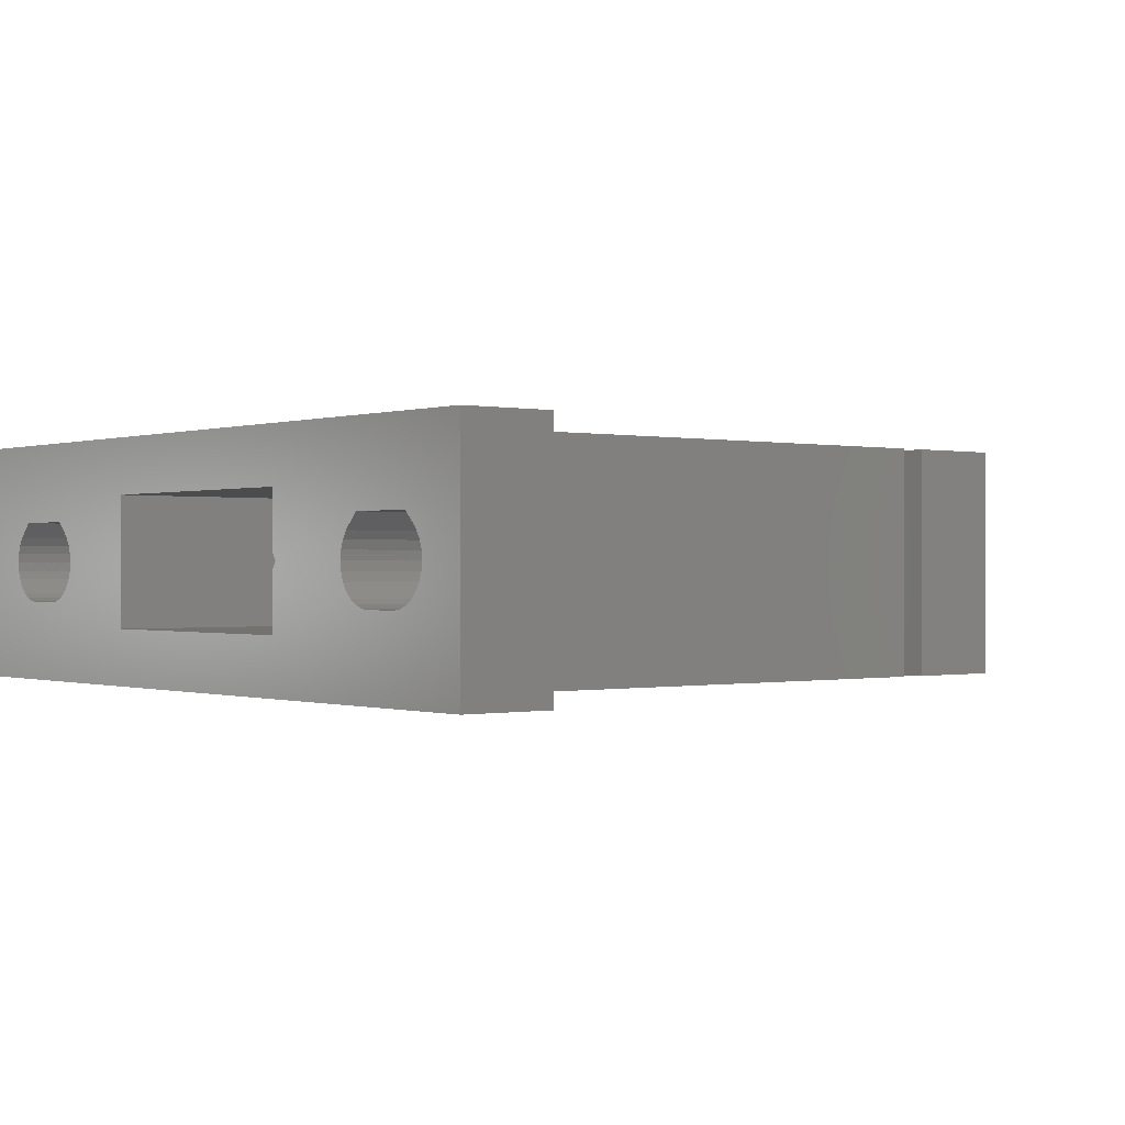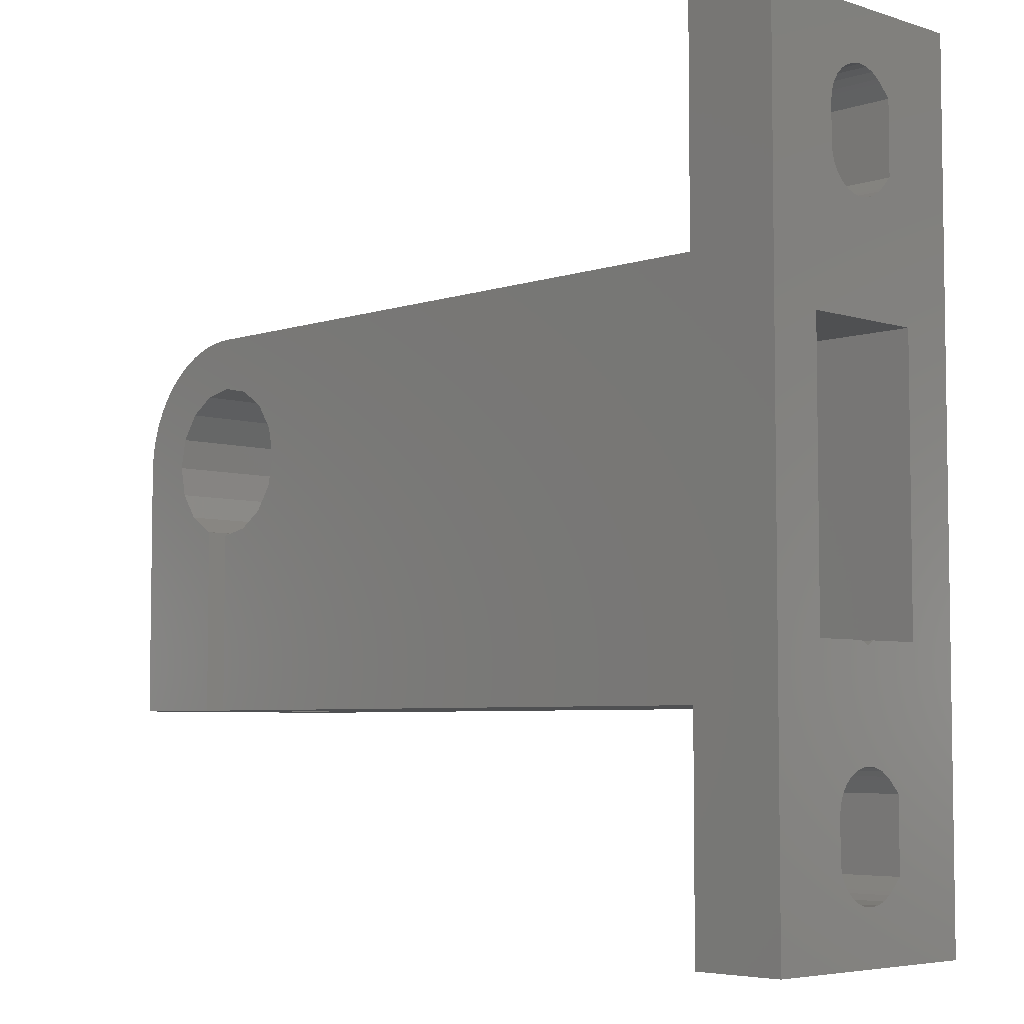
<metadata>
{"format":"stl","ext":"stl","renderer":"f3d","projection":"perspective","resolution":1024,"background":"white","views":[{"elev":-0.2,"azim":-38.7,"up":"+Z"},{"elev":-5.3,"azim":-134.3,"up":"+Y"}]}
</metadata>
<code>
# stl→obj: 370 verts, 760 faces
v -1.294e-31 -11.25 6.5
v 1.923e-16 -11 6.067
v 2.887e-15 -26 4.996e-15
v 32.99 -11 6.933
v 36 -11.25 6.5
v -1.554e-15 -11 10
v -1.554e-15 4 10
v 32.99 -11 10
v -1.923e-16 -11 6.933
v 7.638e-16 -17.63 4.78
v -2.176e-16 -16.86 6.99
v -4.241e-16 -17.02 7.455
v -6.093e-16 -17.28 7.872
v -6.91e-16 -17.44 8.056
v -9.77e-16 -18.09 8.7
v 2.176e-16 -16.86 6.01
v 6.434e-31 -16.8 6.5
v 4.241e-16 -17.02 5.545
v 6.093e-16 -17.28 5.128
v -9.77e-16 11.09 8.7
v 1.554e-15 4 3
v 32.99 4 10
v -1.701e-31 16.2 6.5
v 2.176e-16 16.14 6.01
v 5 16.2 6.5
v 2.887e-15 19 -4.996e-15
v 5 16.14 6.99
v 9.526e-16 -18.51 4.355
v 8.802e-16 -18.05 4.518
v 5 -16.86 6.99
v 5 -17.02 7.455
v -2.176e-16 -23.14 6.99
v 1.701e-31 -23.2 6.5
v 5 -22.98 7.455
v 5 -23.14 6.99
v -2.176e-16 16.14 6.99
v 5 15.98 7.455
v -2.176e-16 9.855 6.99
v -6.434e-31 9.8 6.5
v 5 10.02 7.455
v 5 9.855 6.99
v -2.887e-15 -26 13
v -2.887e-15 19 13
v -4.241e-16 -22.98 7.455
v -6.093e-16 -22.72 7.872
v -6.91e-16 -22.56 8.056
v -9.77e-16 -21.91 8.7
v 5 -26 7.216e-15
v 5 -14 13
v 5 7 13
v 5 -26 13
v -4.241e-16 15.98 7.455
v -6.093e-16 15.72 7.872
v -6.91e-16 15.56 8.056
v -9.77e-16 14.91 8.7
v 5 19 -2.776e-15
v 5 19 13
v 5 -17.28 7.872
v 5 -22.72 7.872
v -4.241e-16 10.02 7.455
v 5 10.28 7.872
v 5 15.72 7.872
v 5 -17.44 8.056
v 5 -22.56 8.056
v -6.093e-16 10.28 7.872
v 5 10.44 8.056
v 5 15.56 8.056
v 2.176e-16 9.855 6.01
v 5 9.8 6.5
v 5 -18.09 8.7
v 5 -21.91 8.7
v -6.91e-16 10.44 8.056
v 5 11.09 8.7
v 5 14.91 8.7
v 1.554e-15 -11 3
v 32.99 -11 3
v 32.99 -11 6.067
v 22.6 4 6.6
v 22.72 4 7.05
v 22.72 4 6.15
v 22.89 4 7.214
v 22.86 4 7.236
v 23.13 4 7.5
v 23.05 4 5.821
v 23.5 4 5.7
v 32.1 4 6.6
v 32.22 4 6.15
v 32.55 4 5.821
v 32.99 4 3
v 32.99 4 5.703
v 2.176e-16 -23.14 6.01
v 5 -23.2 6.5
v 5 -16.86 6.01
v 5 -16.8 6.5
v 4.241e-16 -22.98 5.545
v 5 -23.14 6.01
v 4.241e-16 15.98 5.545
v 5 16.14 6.01
v 4.241e-16 10.02 5.545
v 5 9.855 6.01
v 5 -14 4.552e-15
v 5 7 -1.11e-16
v 22.6 7 6.6
v 22.72 7 7.05
v 22.72 7 6.15
v 22.89 7 7.214
v 23.05 7 5.821
v 22.86 7 7.236
v 23.13 7 7.5
v 23.5 7 5.7
v 40 7 1.543e-14
v 23.87 4 7.5
v 23.87 7 7.5
v 23.95 4 5.821
v 23.95 7 5.821
v 24.14 4 7.236
v 32.63 4 7.5
v 24.14 7 7.236
v 32.1 7 6.6
v 32.22 7 6.15
v 32.55 7 5.821
v 32.22 7 7.05
v 32.36 7 7.236
v 32.39 7 7.214
v 32.63 7 7.5
v 40 7 13
v 24.28 4 6.15
v 24.28 7 6.15
v 32.22 4 7.05
v 24.11 4 7.214
v 24.11 7 7.214
v 24.28 4 7.05
v 24.28 7 7.05
v 24.4 4 6.6
v 24.4 7 6.6
v 32.39 4 7.214
v 32.36 4 7.236
v 33 7 5.7
v 32.99 4 7.5
v 33.37 7 7.5
v 32.99 -1 5.703
v 32.99 -1 7.5
v 33.61 -1 7.214
v 33 -1 5.7
v 33.37 -1 7.5
v 33.64 -1 7.236
v 32.99 -9.625 9.315
v 32.99 -9.625 3.685
v 32.99 -6.375 3.685
v 36 -9.625 9.315
v 32.99 -4.75 6.5
v 36 -4.75 6.5
v 36 -6.375 9.315
v 36 -6.375 3.685
v 36 -9.625 3.685
v 32.99 -6.375 9.315
v 33.45 -1 5.821
v 33.45 7 5.821
v 33.64 7 7.236
v 33.78 -1 6.15
v 33.78 7 6.15
v 33.61 7 7.214
v 33.78 -1 7.05
v 33.9 -1 6.6
v 33.78 7 7.05
v 33.9 7 6.6
v 35.82 -1.443e-15 1.513e-14
v 35.82 1.443e-15 13
v 36.14 -1.599 1.563e-14
v 36.14 1.599 1.492e-14
v 36.14 1.599 13
v 36.14 -1.599 13
v 36 -8.704 8.2
v 36 -9.202 7.702
v 36 -9.193 7.693
v 36 -9.43 7.419
v 36 -9.631 6.979
v 36 -9.7 6.5
v 36 -6.3 6.5
v 40 -6.3 6.5
v 40 -6.369 6.979
v 36 -6.369 6.021
v 40 -6.369 6.021
v 36 -6.369 6.979
v 40 -6.57 7.419
v 36 -6.57 5.581
v 40 -6.57 5.581
v 36 -6.57 7.419
v 40 -6.807 7.693
v 36 -6.798 7.702
v 40 -6.798 7.702
v 40 -7.296 8.2
v 36 -6.807 7.693
v 36 -6.887 5.215
v 40 -6.887 5.215
v 36 -7.294 4.954
v 40 -7.294 4.954
v 36 -7.296 8.2
v 40 -8.704 8.2
v 36 -7.758 4.817
v 40 -7.758 4.817
v 40 -8.242 4.817
v 36 -8.242 4.817
v 40 -8.706 4.954
v 36 -8.706 4.954
v 40 -9.113 5.215
v 36 -9.113 5.215
v 40 -9.43 5.581
v 40 -9.202 7.702
v 40 -9.193 7.693
v 36 -9.43 5.581
v 40 -9.631 6.021
v 40 -9.43 7.419
v 36 -9.631 6.021
v 40 -9.7 6.5
v 40 -9.631 6.979
v 37.05 -2.955 1.633e-14
v 40 -14 2.009e-14
v 37.05 -2.955 13
v 37.05 2.955 1.502e-14
v 37.05 2.955 13
v 38.4 -3.86 1.713e-14
v 38.4 -3.86 13
v 38.4 3.86 1.542e-14
v 38.4 3.86 13
v 40 -4.178 1.791e-14
v 40 -14 13
v 40 -4.178 13
v 40 4.178 1.606e-14
v 40 4.178 13
v 5 -17.02 5.545
v 5 -22.98 5.545
v 6.093e-16 -22.72 5.128
v 5 10.02 5.545
v 6.093e-16 10.28 5.128
v 6.093e-16 15.72 5.128
v 5 15.98 5.545
v 41.6 3.86 1.684e-14
v 40.61 6.973 13
v 41.22 6.894 13
v 41.6 3.86 13
v 40.61 6.973 1.571e-14
v 47 -1.443e-15 2.009e-14
v 42.95 2.955 1.764e-14
v 41.22 6.894 1.6e-14
v 41.81 6.761 1.629e-14
v 41.81 6.761 13
v 41.5 -14 13
v 41.5 -3.88 13
v 41.5 -8.704 8.2
v 41.5 -9.202 7.702
v 41.5 -9.43 7.419
v 41.6 -3.86 13
v 42.95 -2.955 13
v 43.86 -1.599 13
v 44.18 1.443e-15 13
v 45.36 4.5 13
v 45.73 4.015 13
v 46.06 3.5 13
v 46.34 2.958 13
v 46.58 2.394 13
v 46.76 1.812 13
v 46.89 1.216 13
v 46.97 0.61 13
v 47 -14 13
v 47 1.443e-15 13
v 47 -14 2.32e-14
v 41.5 -14 2.076e-14
v 41.5 -3.88 1.851e-14
v 41.6 -3.86 1.855e-14
v 41.5 -9.113 5.215
v 41.5 -9.43 5.581
v 41.5 -9.631 6.979
v 41.5 -9.631 6.021
v 41.5 -9.7 6.5
v 42.95 -2.955 1.895e-14
v 41.5 -6.3 6.5
v 47 -6.3 6.5
v 47 -6.369 6.979
v 41.5 -6.369 6.021
v 47 -6.369 6.021
v 41.5 -6.369 6.979
v 47 -6.57 7.419
v 41.5 -6.57 5.581
v 47 -6.57 5.581
v 41.5 -6.57 7.419
v 47 -6.807 7.693
v 41.5 -6.798 7.702
v 47 -6.798 7.702
v 47 -7.296 8.2
v 41.5 -6.807 7.693
v 41.5 -6.887 5.215
v 47 -6.887 5.215
v 41.5 -7.294 4.954
v 47 -7.294 4.954
v 41.5 -7.296 8.2
v 47 -8.704 8.2
v 41.5 -7.758 4.817
v 47 -7.758 4.817
v 47 -8.242 4.817
v 41.5 -8.242 4.817
v 47 -8.706 4.954
v 41.5 -8.706 4.954
v 47 -9.113 5.215
v 47 -9.43 5.581
v 41.5 -9.193 7.693
v 47 -9.202 7.702
v 47 -9.193 7.693
v 47 -9.631 6.021
v 47 -9.43 7.419
v 47 -9.7 6.5
v 47 -9.631 6.979
v 42.39 6.578 13
v 42.95 2.955 13
v 42.96 6.344 13
v 42.39 6.578 1.659e-14
v 42.96 6.344 1.689e-14
v 43.86 -1.599 1.906e-14
v 43.86 1.599 1.835e-14
v 43.5 6.062 13
v 43.86 1.599 13
v 44.02 5.734 13
v 43.5 6.062 1.719e-14
v 44.02 5.734 1.75e-14
v 44.18 -1.443e-15 1.884e-14
v 44.95 4.95 13
v 44.5 5.362 13
v 44.5 5.362 1.779e-14
v 44.95 4.95 1.809e-14
v 45.36 4.5 1.837e-14
v 45.73 4.015 1.864e-14
v 46.06 3.5 1.89e-14
v 46.34 2.958 1.915e-14
v 46.58 2.394 1.938e-14
v 46.76 1.812 1.959e-14
v 46.89 1.216 1.978e-14
v 46.97 0.61 1.995e-14
v 5 -17.28 5.128
v 5 -17.63 4.78
v 5 -18.05 4.518
v 5 -18.51 4.355
v 5 -19 4.3
v 5 -21 4.3
v 5 -21.49 4.355
v 5 -21.95 4.518
v 5 -22.37 4.78
v 5 -22.72 5.128
v 5 14.96 4.518
v 5 15.37 4.78
v 5 15.72 5.128
v 5 10.28 5.128
v 5 10.63 4.78
v 5 11.04 4.518
v 5 11.51 4.355
v 5 12 4.3
v 5 14 4.3
v 5 14.49 4.355
v 7.638e-16 -22.37 4.78
v 7.638e-16 10.63 4.78
v 7.638e-16 15.37 4.78
v 8.802e-16 -21.95 4.518
v 8.802e-16 11.04 4.518
v 8.802e-16 14.96 4.518
v 9.526e-16 -21.49 4.355
v 9.526e-16 11.51 4.355
v 9.526e-16 14.49 4.355
v 9.77e-16 -19 4.3
v 9.77e-16 -21 4.3
v 9.77e-16 12 4.3
v 9.77e-16 14 4.3
f 1 2 3
f 1 4 5
f 1 5 2
f 6 7 8
f 6 9 10
f 6 11 12
f 6 12 13
f 6 13 14
f 6 14 15
f 6 16 17
f 6 8 9
f 6 18 16
f 6 19 18
f 6 17 11
f 6 10 19
f 7 20 21
f 7 21 22
f 7 22 8
f 23 24 25
f 23 26 24
f 23 25 27
f 9 1 3
f 9 3 28
f 9 8 4
f 9 4 1
f 9 29 10
f 9 28 29
f 11 30 31
f 11 17 30
f 32 33 3
f 32 34 35
f 32 35 33
f 36 23 27
f 36 27 37
f 38 39 21
f 38 40 41
f 38 41 39
f 42 6 15
f 42 7 6
f 42 43 7
f 42 44 3
f 42 45 44
f 42 46 45
f 42 15 47
f 42 47 46
f 42 3 48
f 42 49 50
f 42 51 49
f 42 48 51
f 42 50 43
f 43 23 36
f 43 36 52
f 43 52 53
f 43 53 54
f 43 54 55
f 43 20 7
f 43 55 20
f 43 26 23
f 43 56 26
f 43 57 56
f 43 50 57
f 12 11 31
f 12 31 58
f 44 32 3
f 44 59 34
f 44 34 32
f 60 38 21
f 60 40 38
f 60 61 40
f 52 36 37
f 52 37 62
f 13 12 58
f 13 58 63
f 45 64 59
f 45 59 44
f 65 60 21
f 65 61 60
f 65 66 61
f 53 52 62
f 53 62 67
f 39 68 21
f 39 69 68
f 39 41 69
f 14 13 63
f 14 63 70
f 46 71 64
f 46 64 45
f 72 65 21
f 72 66 65
f 72 73 66
f 54 53 67
f 54 67 74
f 15 14 70
f 15 70 71
f 47 15 71
f 47 71 46
f 20 72 21
f 20 55 73
f 20 73 72
f 55 54 74
f 55 74 73
f 75 21 26
f 75 26 3
f 75 76 21
f 75 77 76
f 21 78 79
f 21 80 78
f 21 79 81
f 21 82 83
f 21 81 82
f 21 84 80
f 21 83 22
f 21 85 84
f 21 86 85
f 21 87 86
f 21 88 87
f 21 76 89
f 21 89 90
f 21 90 88
f 33 91 3
f 33 35 92
f 33 92 91
f 2 75 3
f 2 77 75
f 2 5 77
f 16 18 93
f 16 93 94
f 91 95 3
f 91 96 95
f 91 92 96
f 24 26 97
f 24 97 98
f 24 98 25
f 68 99 21
f 68 69 100
f 68 100 99
f 3 26 101
f 3 101 48
f 26 56 102
f 26 102 101
f 78 103 104
f 78 80 103
f 78 104 79
f 103 80 105
f 80 84 105
f 79 104 106
f 79 106 81
f 105 84 107
f 82 108 109
f 82 81 108
f 82 109 83
f 108 81 106
f 84 85 107
f 107 85 110
f 107 110 111
f 83 109 112
f 83 112 22
f 109 113 112
f 85 114 115
f 85 115 110
f 85 86 114
f 110 115 111
f 112 113 116
f 112 116 117
f 112 117 22
f 113 118 116
f 113 119 120
f 113 120 121
f 113 122 119
f 113 123 124
f 113 124 122
f 113 121 111
f 113 125 123
f 113 111 118
f 113 126 125
f 114 127 128
f 114 128 115
f 114 86 129
f 114 129 127
f 115 128 111
f 130 131 132
f 130 116 118
f 130 118 131
f 130 132 117
f 130 117 116
f 131 118 133
f 131 133 132
f 118 111 133
f 127 134 135
f 127 135 128
f 127 129 136
f 127 136 134
f 132 133 134
f 132 134 117
f 128 135 111
f 133 135 134
f 133 111 135
f 134 137 117
f 134 136 137
f 86 119 122
f 86 87 119
f 86 122 129
f 119 87 120
f 87 88 120
f 129 122 124
f 129 124 136
f 120 88 121
f 137 123 125
f 137 136 123
f 137 125 117
f 123 136 124
f 88 90 121
f 121 90 138
f 121 138 111
f 117 125 139
f 117 139 22
f 125 140 139
f 125 126 140
f 141 142 143
f 141 90 89
f 141 144 90
f 141 143 144
f 142 22 139
f 142 139 140
f 142 145 146
f 142 140 145
f 142 146 143
f 8 22 147
f 76 77 148
f 76 149 89
f 76 148 149
f 77 5 148
f 4 8 147
f 4 147 150
f 4 150 5
f 151 142 141
f 151 22 142
f 151 152 153
f 149 141 89
f 149 151 141
f 149 152 151
f 149 154 152
f 149 155 154
f 156 151 153
f 156 22 151
f 156 153 150
f 148 5 155
f 148 155 149
f 147 156 150
f 147 22 156
f 90 144 138
f 144 157 158
f 144 158 138
f 144 143 157
f 138 158 111
f 145 140 146
f 140 159 146
f 140 126 159
f 157 143 160
f 157 160 161
f 157 161 158
f 158 161 111
f 143 162 163
f 143 146 159
f 143 159 162
f 143 163 164
f 143 164 160
f 162 159 165
f 162 165 163
f 159 126 165
f 160 164 166
f 160 166 161
f 163 165 164
f 161 166 111
f 165 166 164
f 165 111 166
f 165 126 111
f 167 168 169
f 167 170 171
f 167 171 168
f 168 172 169
f 5 173 174
f 5 175 176
f 5 174 175
f 5 176 177
f 5 150 173
f 5 177 178
f 5 178 155
f 179 180 181
f 182 179 152
f 182 180 179
f 182 183 180
f 184 179 181
f 184 181 185
f 154 182 152
f 153 152 179
f 153 179 184
f 186 182 154
f 186 183 182
f 186 187 183
f 188 184 185
f 188 153 184
f 188 185 189
f 190 153 188
f 190 191 192
f 193 188 189
f 193 190 188
f 193 191 190
f 193 189 191
f 194 186 154
f 194 187 186
f 194 195 187
f 196 194 154
f 196 195 194
f 196 197 195
f 198 153 190
f 198 190 192
f 198 192 199
f 200 196 154
f 200 197 196
f 200 201 197
f 200 202 201
f 203 200 154
f 203 202 200
f 203 204 202
f 173 153 198
f 173 198 199
f 205 203 154
f 205 204 203
f 205 206 204
f 207 206 205
f 207 208 206
f 175 209 210
f 174 173 199
f 174 199 209
f 174 209 175
f 211 208 207
f 211 212 208
f 176 175 210
f 176 210 213
f 155 205 154
f 155 207 205
f 155 211 207
f 150 153 173
f 214 211 155
f 214 212 211
f 214 215 212
f 177 176 213
f 177 213 216
f 178 214 155
f 178 177 216
f 178 216 215
f 178 215 214
f 169 172 217
f 169 217 218
f 172 219 217
f 170 220 221
f 170 221 171
f 217 219 222
f 217 222 218
f 219 223 222
f 220 224 221
f 221 224 225
f 221 225 126
f 222 223 226
f 222 226 218
f 223 227 228
f 223 228 226
f 224 229 225
f 224 111 229
f 225 229 230
f 225 230 126
f 18 231 93
f 18 19 231
f 95 232 233
f 95 96 232
f 95 233 3
f 99 234 235
f 99 100 234
f 99 235 21
f 97 26 236
f 97 237 98
f 97 236 237
f 227 199 228
f 227 209 199
f 227 213 209
f 227 216 213
f 218 226 195
f 218 195 197
f 218 197 201
f 218 201 202
f 218 202 204
f 218 204 206
f 218 206 208
f 218 208 212
f 218 212 215
f 218 216 227
f 218 215 216
f 183 226 180
f 181 226 228
f 181 180 226
f 187 226 183
f 185 181 228
f 191 185 228
f 189 185 191
f 195 226 187
f 192 191 228
f 199 192 228
f 213 210 209
f 229 111 238
f 229 238 230
f 230 239 126
f 230 240 239
f 230 238 241
f 230 241 240
f 111 126 242
f 111 242 243
f 111 244 238
f 111 243 244
f 126 239 242
f 242 239 245
f 242 245 243
f 239 240 245
f 245 240 246
f 245 246 243
f 240 241 247
f 240 247 246
f 248 249 250
f 248 250 251
f 248 251 252
f 248 253 249
f 248 254 253
f 248 255 254
f 248 256 255
f 248 257 256
f 248 258 257
f 248 259 258
f 248 260 259
f 248 261 260
f 248 262 261
f 248 263 262
f 248 264 263
f 248 265 266
f 248 267 265
f 248 266 264
f 268 248 252
f 268 269 270
f 268 271 269
f 268 272 271
f 268 252 273
f 268 274 272
f 268 273 275
f 268 275 274
f 268 270 276
f 268 276 243
f 268 243 267
f 268 267 248
f 269 249 270
f 249 253 270
f 277 278 279
f 280 249 269
f 280 277 249
f 280 278 277
f 280 281 278
f 282 249 277
f 282 277 279
f 282 279 283
f 284 280 269
f 284 281 280
f 284 285 281
f 286 249 282
f 286 282 283
f 286 283 287
f 288 249 286
f 288 289 290
f 291 286 287
f 291 288 286
f 291 289 288
f 291 287 289
f 292 284 269
f 292 285 284
f 292 293 285
f 294 292 269
f 294 293 292
f 294 295 293
f 296 249 288
f 296 288 290
f 296 290 297
f 298 294 269
f 298 295 294
f 298 299 295
f 298 300 299
f 301 298 269
f 301 300 298
f 301 302 300
f 250 249 296
f 250 296 297
f 303 301 269
f 303 302 301
f 303 304 302
f 271 303 269
f 271 304 303
f 271 305 304
f 306 307 308
f 251 250 297
f 251 297 307
f 251 307 306
f 272 305 271
f 272 309 305
f 252 306 308
f 252 251 306
f 252 308 310
f 274 309 272
f 274 311 309
f 273 252 310
f 273 310 312
f 275 273 312
f 275 312 311
f 275 311 274
f 270 253 276
f 253 254 276
f 238 244 241
f 241 313 247
f 241 244 314
f 241 314 315
f 241 315 313
f 246 247 316
f 246 316 243
f 247 313 316
f 316 313 317
f 316 317 243
f 313 315 317
f 276 254 255
f 276 318 243
f 276 255 318
f 244 319 314
f 244 243 319
f 314 320 315
f 314 319 321
f 314 321 322
f 314 322 320
f 317 315 323
f 317 323 243
f 315 320 323
f 323 320 324
f 323 324 243
f 320 322 324
f 318 255 256
f 318 325 243
f 318 256 325
f 319 325 321
f 319 243 325
f 321 325 256
f 321 256 326
f 321 327 322
f 321 326 327
f 324 322 328
f 324 328 243
f 322 327 328
f 256 257 326
f 328 327 329
f 328 329 243
f 327 326 329
f 329 326 330
f 329 330 243
f 326 257 330
f 330 257 331
f 330 331 243
f 257 258 331
f 331 258 332
f 331 332 243
f 258 259 332
f 332 259 333
f 332 333 243
f 259 260 333
f 333 260 334
f 333 334 243
f 260 261 334
f 334 261 335
f 334 335 243
f 261 262 335
f 335 262 336
f 335 336 243
f 262 263 336
f 336 263 337
f 336 337 243
f 263 264 337
f 337 264 243
f 264 266 243
f 265 297 266
f 265 307 297
f 265 310 307
f 265 312 310
f 267 243 293
f 267 293 295
f 267 295 299
f 267 299 300
f 267 300 302
f 267 302 304
f 267 304 305
f 267 305 309
f 267 309 311
f 267 312 265
f 267 311 312
f 281 243 278
f 279 243 266
f 279 278 243
f 285 243 281
f 283 279 266
f 289 283 266
f 287 283 289
f 293 243 285
f 290 289 266
f 297 290 266
f 310 308 307
f 49 227 50
f 49 218 227
f 101 167 169
f 101 169 218
f 101 170 167
f 101 220 170
f 101 224 220
f 101 218 49
f 101 102 224
f 93 101 94
f 30 94 101
f 231 101 93
f 31 101 49
f 31 30 101
f 338 101 231
f 58 31 49
f 63 58 49
f 339 101 338
f 340 101 339
f 70 63 49
f 71 70 49
f 51 71 49
f 51 64 71
f 51 59 64
f 51 34 59
f 51 35 34
f 51 92 35
f 48 101 340
f 48 340 341
f 48 341 342
f 48 342 343
f 48 343 344
f 48 344 345
f 48 345 346
f 48 346 347
f 48 347 232
f 48 232 96
f 48 96 92
f 48 92 51
f 73 74 57
f 74 67 57
f 348 56 349
f 349 56 350
f 67 62 57
f 350 56 237
f 62 37 57
f 237 56 98
f 37 27 56
f 37 56 57
f 98 56 25
f 27 25 56
f 102 105 107
f 102 107 111
f 102 111 224
f 102 234 100
f 102 351 234
f 102 352 351
f 102 353 352
f 102 354 353
f 102 355 354
f 102 356 355
f 102 357 356
f 102 348 357
f 102 56 348
f 102 50 105
f 102 69 50
f 102 100 69
f 50 103 105
f 50 104 103
f 50 108 106
f 50 106 104
f 50 109 108
f 50 113 109
f 50 168 171
f 50 172 168
f 50 171 221
f 50 219 172
f 50 221 126
f 50 223 219
f 50 227 223
f 50 126 113
f 50 40 61
f 50 61 66
f 50 66 73
f 50 73 57
f 50 69 41
f 50 41 40
f 19 338 231
f 19 10 338
f 233 347 358
f 233 232 347
f 233 358 3
f 235 234 351
f 235 351 359
f 235 359 21
f 236 26 360
f 236 350 237
f 236 360 350
f 17 16 94
f 17 94 30
f 10 339 338
f 10 29 339
f 358 346 361
f 358 347 346
f 358 361 3
f 359 351 352
f 359 352 362
f 359 362 21
f 360 26 363
f 360 349 350
f 360 363 349
f 29 340 339
f 29 28 340
f 361 345 364
f 361 346 345
f 361 364 3
f 362 26 21
f 362 352 353
f 362 353 365
f 362 365 26
f 363 26 366
f 363 348 349
f 363 366 348
f 28 3 367
f 28 341 340
f 28 367 341
f 364 344 368
f 364 345 344
f 364 368 3
f 365 353 354
f 365 354 369
f 365 369 26
f 366 26 370
f 366 357 348
f 366 370 357
f 367 342 341
f 367 343 342
f 368 343 367
f 368 344 343
f 368 367 3
f 369 354 355
f 369 355 370
f 369 370 26
f 370 355 356
f 370 356 357

</code>
